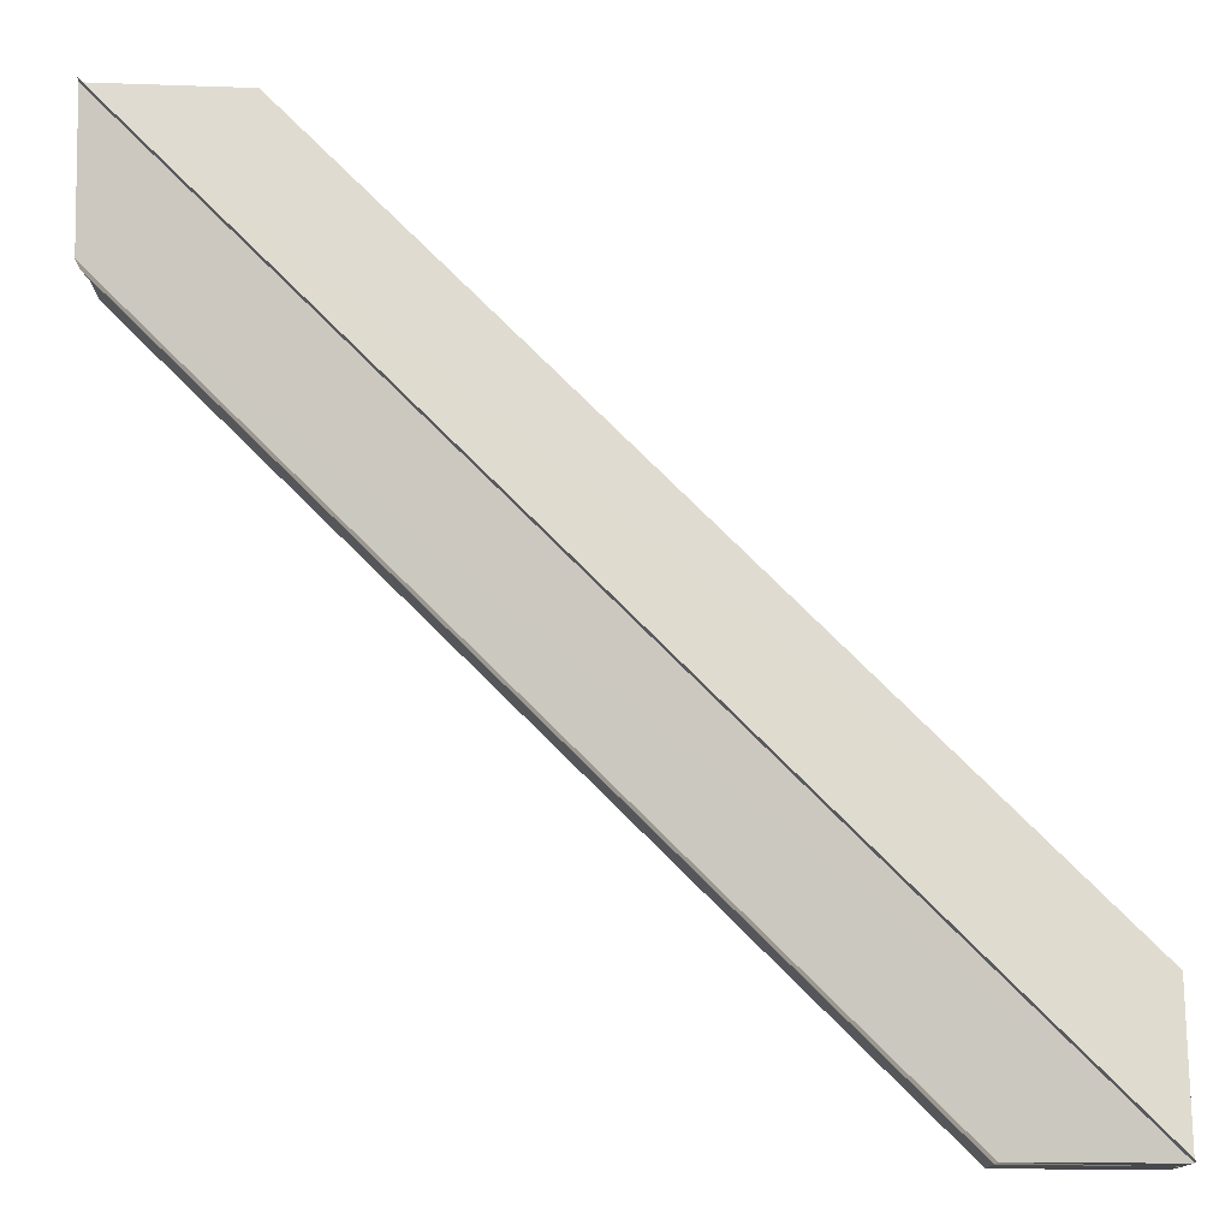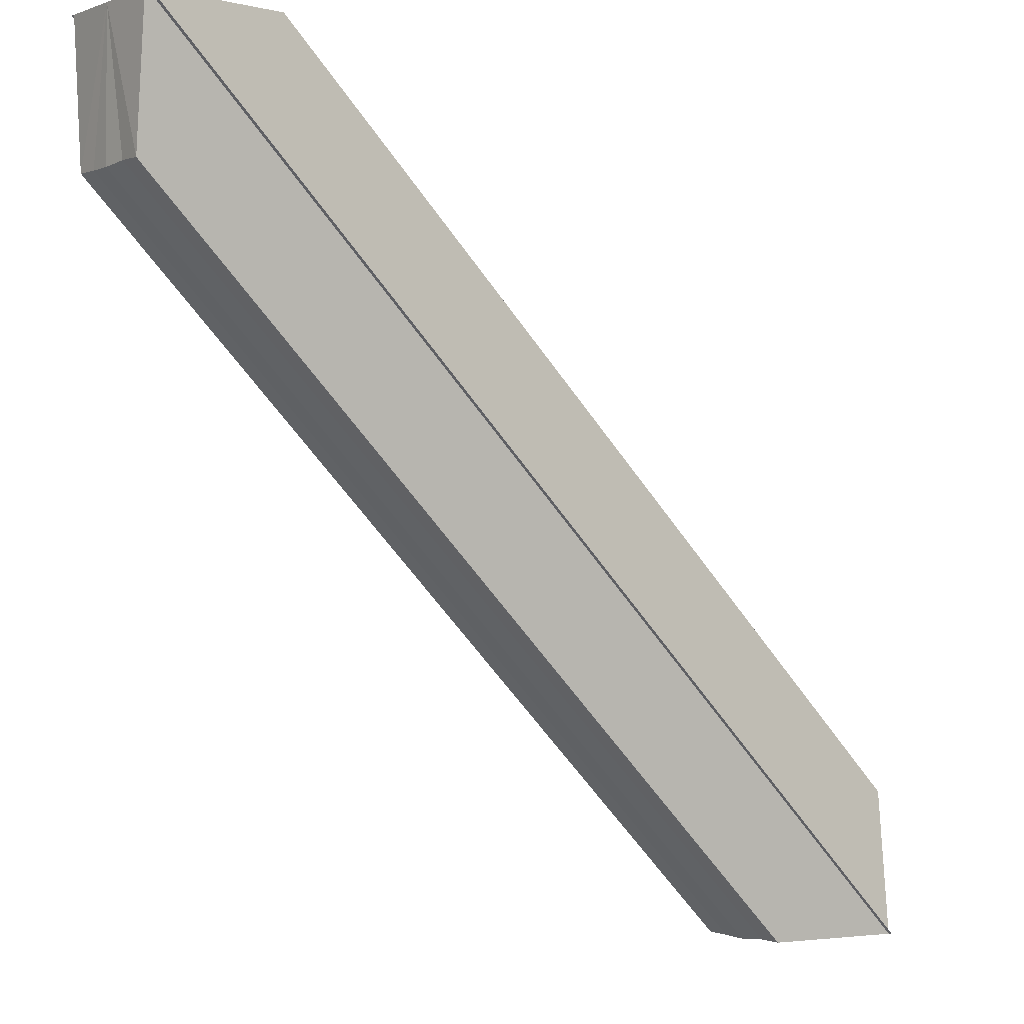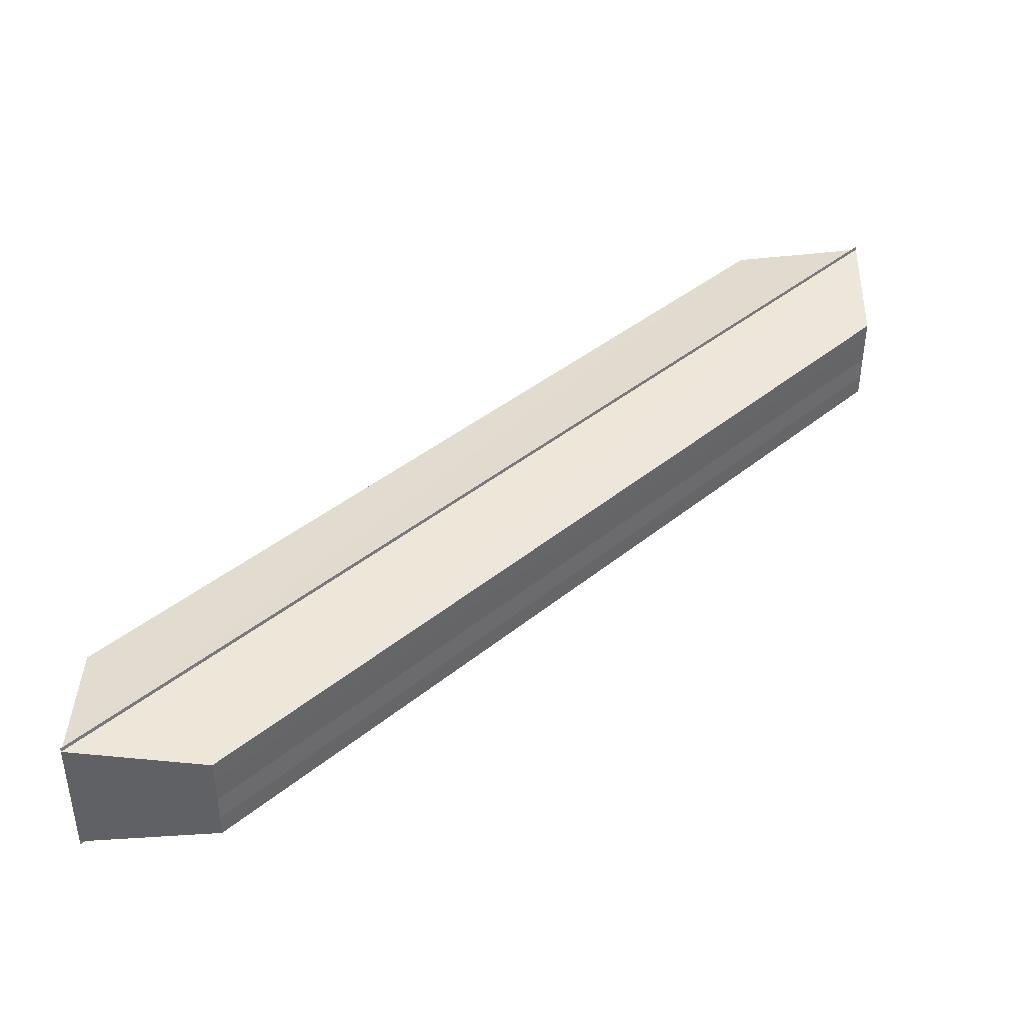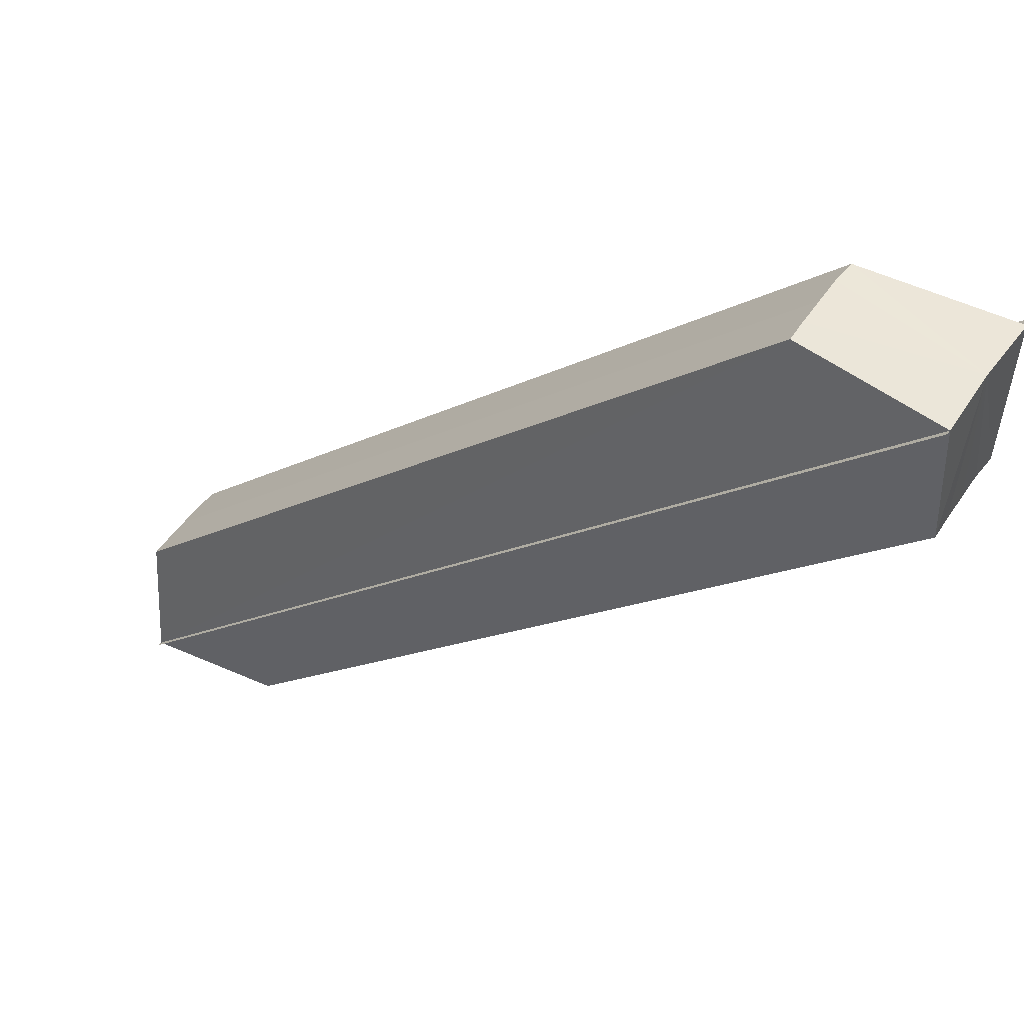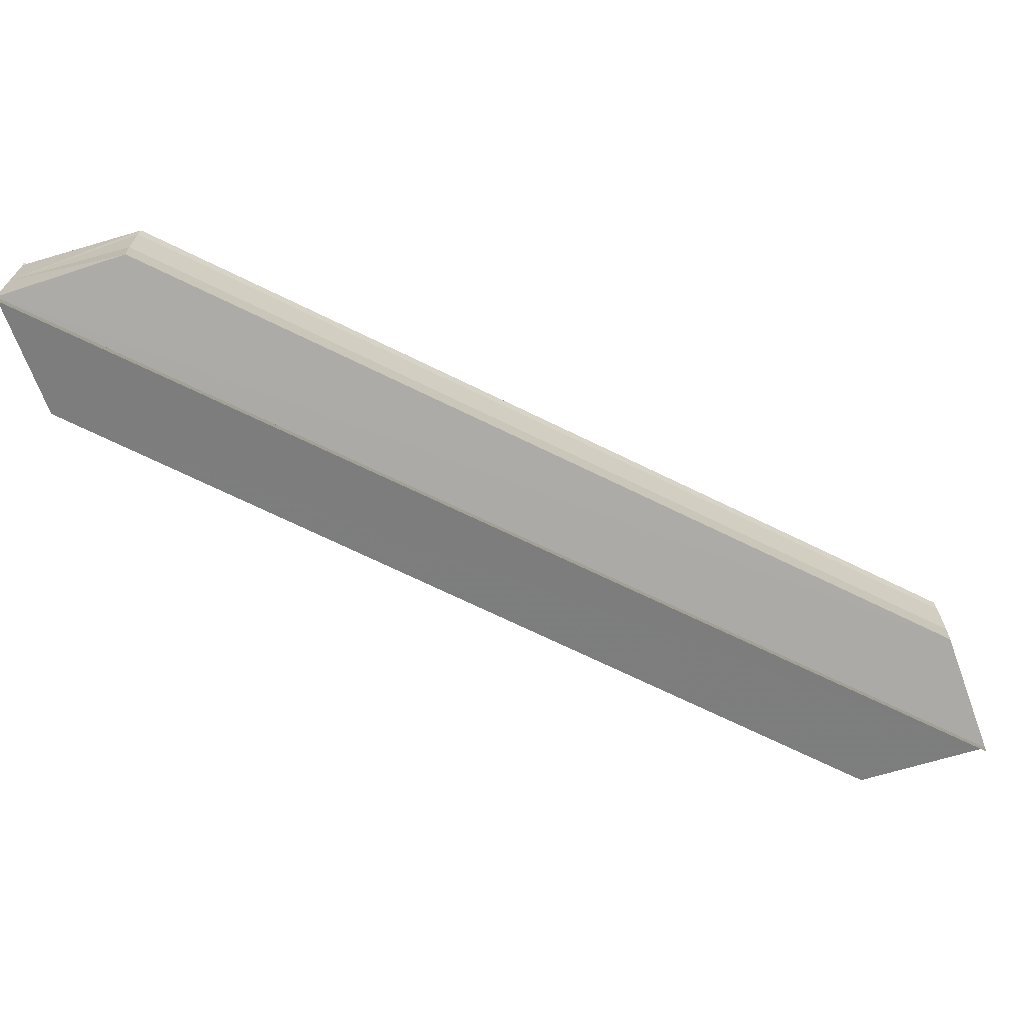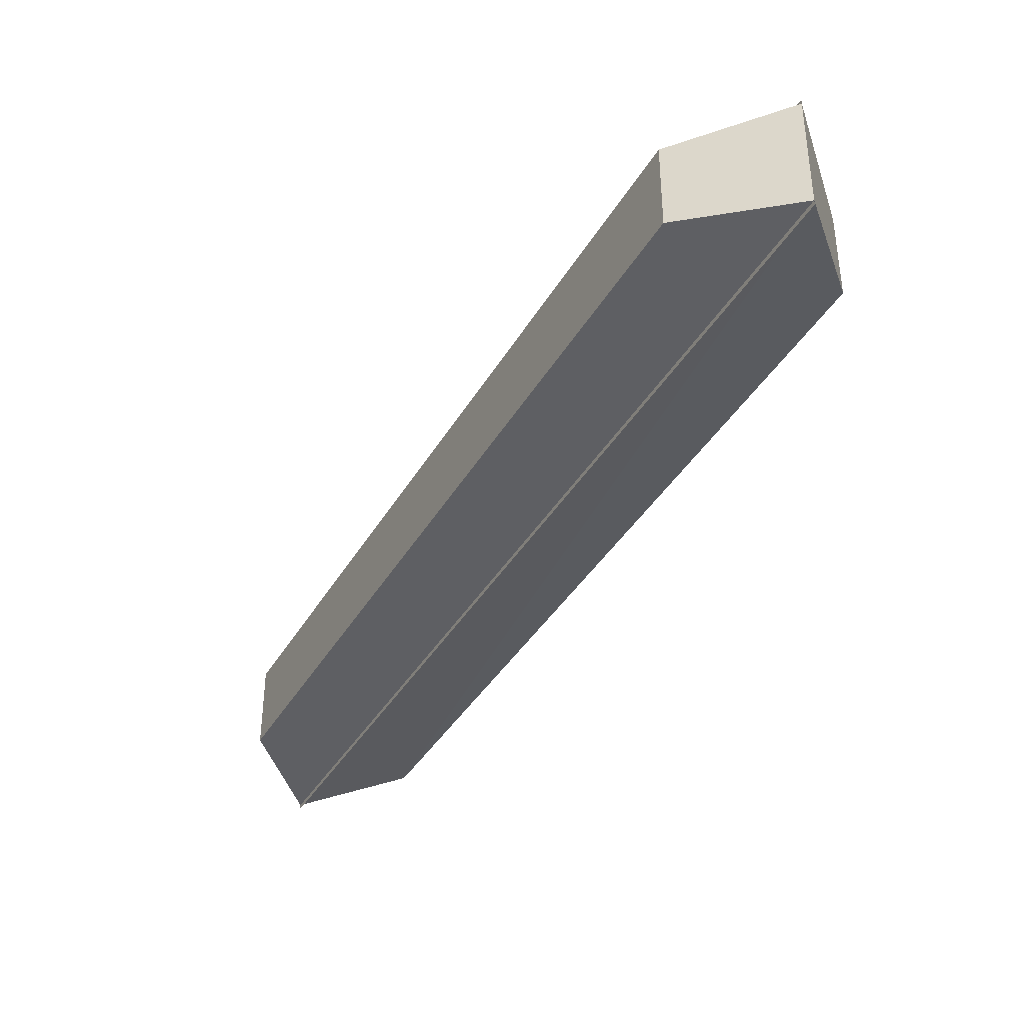
<metadata>
{"format":"obj","ext":"obj","renderer":"f3d","projection":"perspective","resolution":1024,"background":"white","views":[{"elev":-12.8,"azim":2.1,"up":"+Y"},{"elev":-1.7,"azim":-36.0,"up":"+Y"},{"elev":41.5,"azim":-89.4,"up":"+Z"},{"elev":49.3,"azim":-147.5,"up":"+Y"},{"elev":-68.0,"azim":108.7,"up":"+Z"},{"elev":-38.3,"azim":-162.2,"up":"+Z"}]}
</metadata>
<code>
o 1893
v 2205 1877 9.033
v 2205 1877 9.033
v 2205 1877 9.033
v 2205 1877 9.032
v 2205 1877 9.032
v 2205 1877 9.033
v 2205 1877 9.033
v 2205 1877 9.028
v 2205 1877 9.032
v 2205 1877 9.025
v 2205 1877 9.024
v 2205 1877 9.025
v 2205 1877 9.024
v 2205 1877 9.024
v 2205 1877 9.025
v 2205 1877 9.024
v 2205 1877 9.024
v 2205 1877 9.027
v 2205 1877 9.025
v 2205 1877 9.028
v 2205 1877 9.024
v 2205 1877 9.033
v 2205 1877 9.032
v 2205 1877 9.03
v 2205 1877 9.028
v 2205 1877 9.025
v 2205 1877 9.032
v 2205 1877 9.028
v 2205 1877 9.027
v 2205 1877 9.025
v 2205 1877 9.028
v 2205 1877 9.028
v 2205 1877 9.03
v 2205 1877 9.032
v 2205 1877 9.03
v 2205 1877 9.032
v 2205 1877 9.032
v 2205 1877 9.032
v 2205 1877 9.028
v 2205 1877 9.03
v 2205 1877 9.032
v 2205 1877 9.028
v 2205 1877 9.027
v 2205 1877 9.025
v 2205 1877 9.027
v 2205 1877 9.025
v 2205 1877 9.025
v 2205 1877 9.025
v 2205 1877 9.033
v 2205 1877 9.032
v 2205 1877 9.033
v 2205 1877 9.033
v 2205 1877 9.033
v 2205 1877 9.033
v 2205 1877 9.032
v 2205 1877 9.032
v 2205 1877 9.028
v 2205 1877 9.033
v 2205 1877 9.025
v 2205 1877 9.024
v 2205 1877 9.024
v 2205 1877 9.025
v 2205 1877 9.024
v 2205 1877 9.024
v 2205 1877 9.024
v 2205 1877 9.024
v 2205 1877 9.025
v 2205 1877 9.028
v 2205 1877 9.033
v 2205 1877 9.032
v 2205 1877 9.024
v 2205 1877 9.025
f 1 2 3
f 4 2 5
f 3 6 7
f 5 6 7
f 8 9 7
f 8 10 11
f 12 13 11
f 14 13 11
f 15 16 12
f 17 16 14
f 18 19 10
f 20 21 19
f 20 22 23
f 24 23 9
f 25 18 26
f 25 24 27
f 25 28 18
f 28 29 18
f 29 30 18
f 31 30 29
f 32 29 28
f 31 29 32
f 33 32 28
f 25 33 28
f 25 34 33
f 34 35 33
f 35 32 33
f 31 32 35
f 36 35 37
f 31 35 38
f 25 39 24
f 39 40 24
f 40 41 24
f 31 41 40
f 42 40 39
f 31 40 42
f 25 43 39
f 43 42 39
f 25 44 43
f 44 45 43
f 45 42 43
f 31 42 45
f 31 45 46
f 47 45 48
f 49 50 51
f 49 52 51
f 51 53 54
f 51 55 56
f 57 55 58
f 57 59 60
f 61 59 62
f 61 63 64
f 65 66 61
f 65 67 61
f 68 69 70
f 68 71 72

</code>
